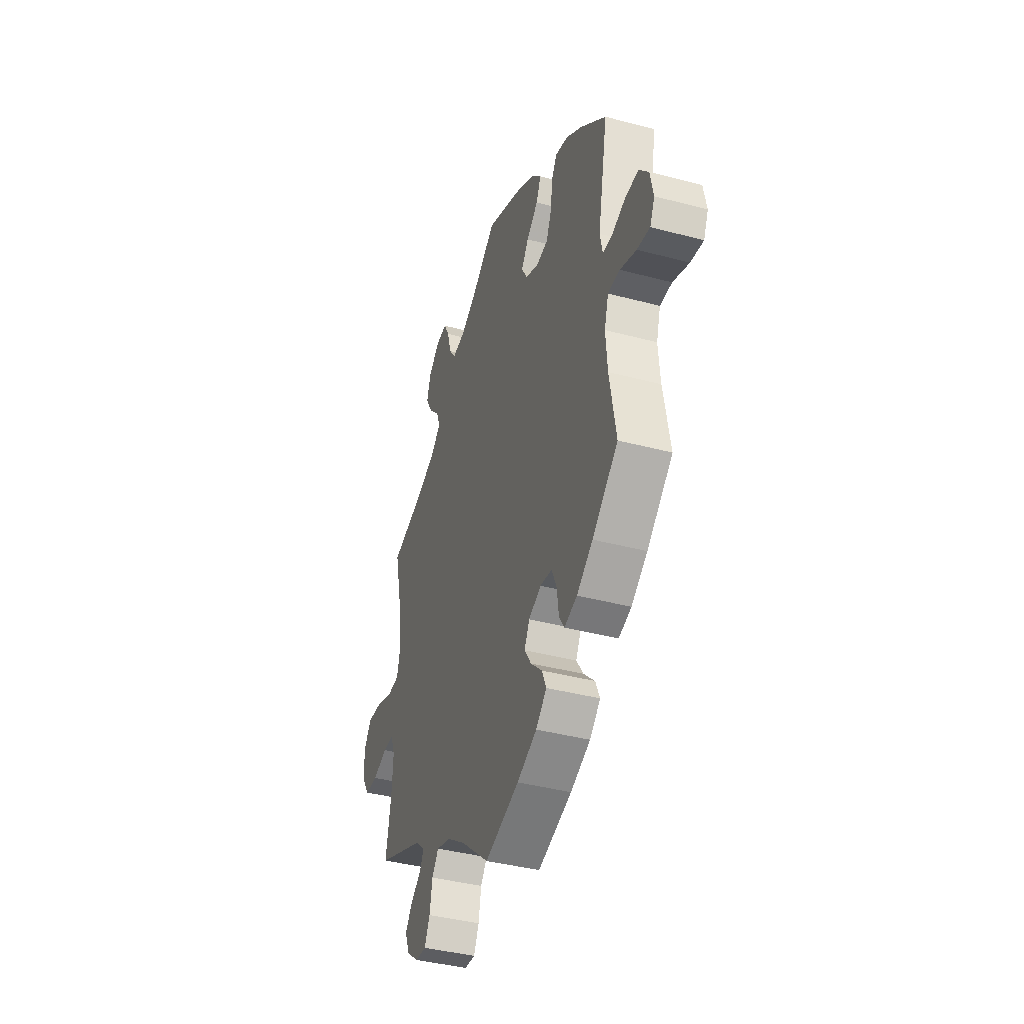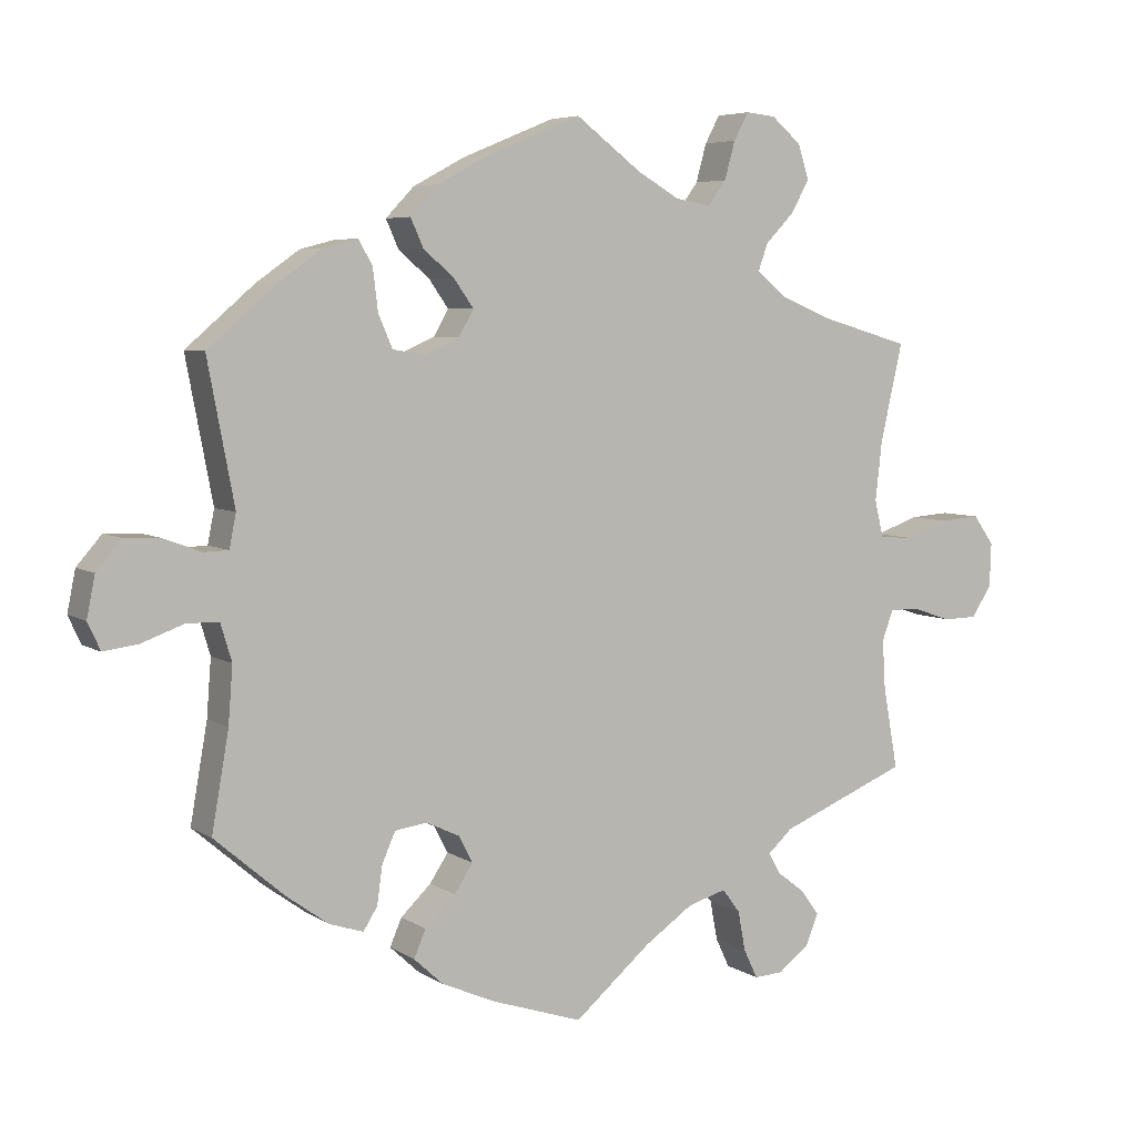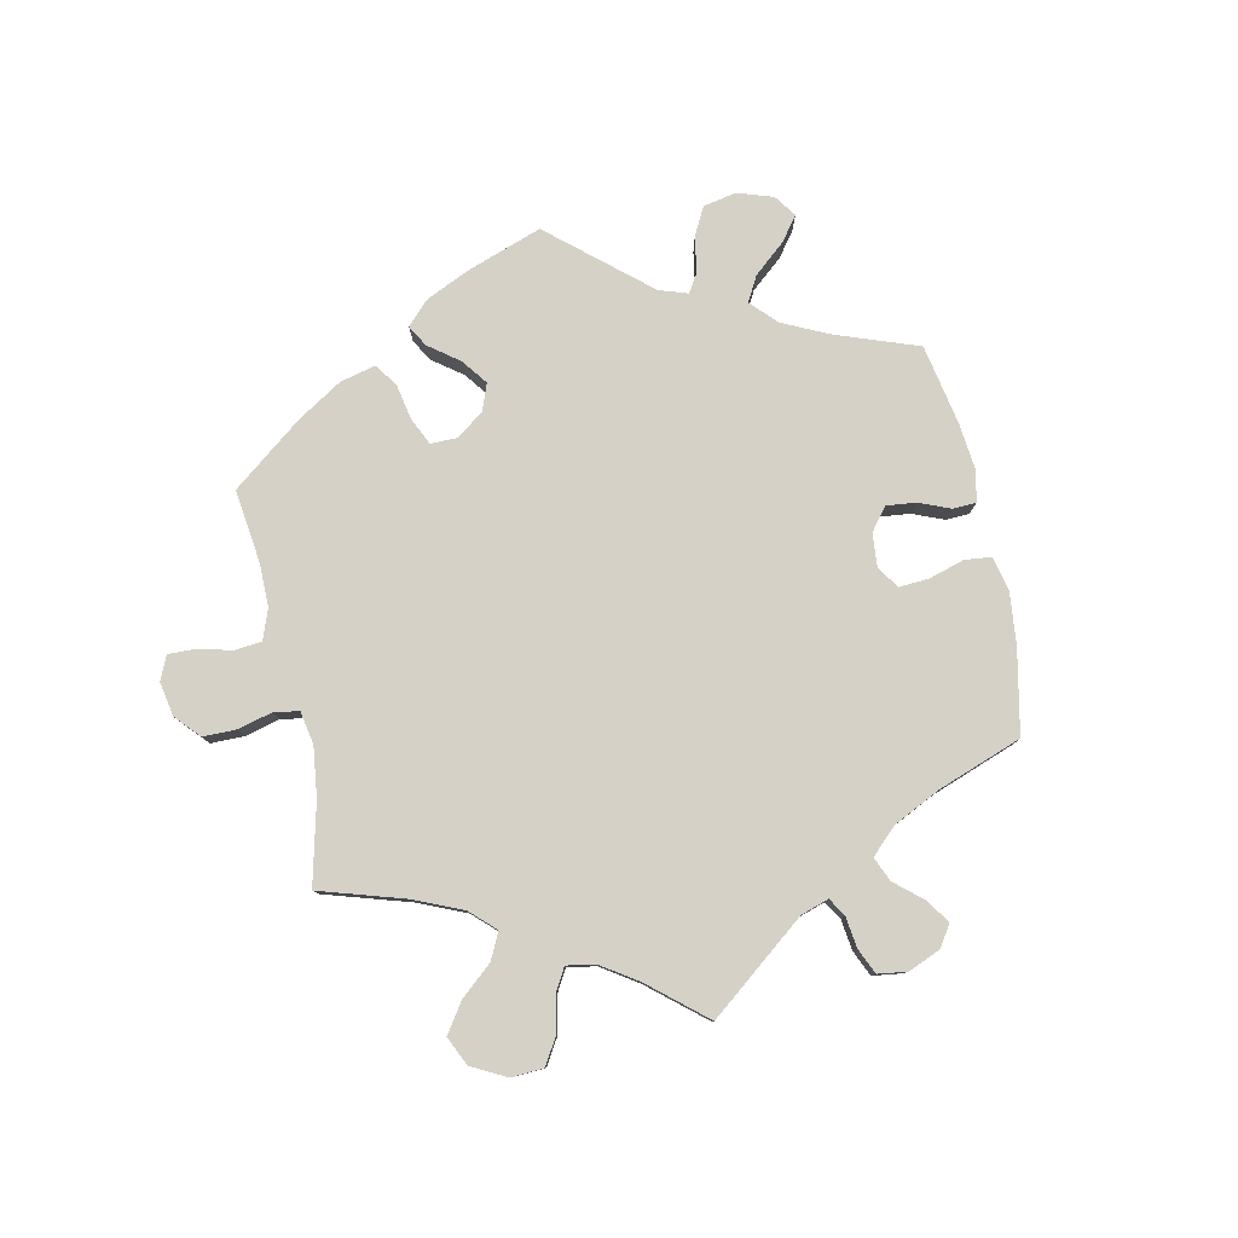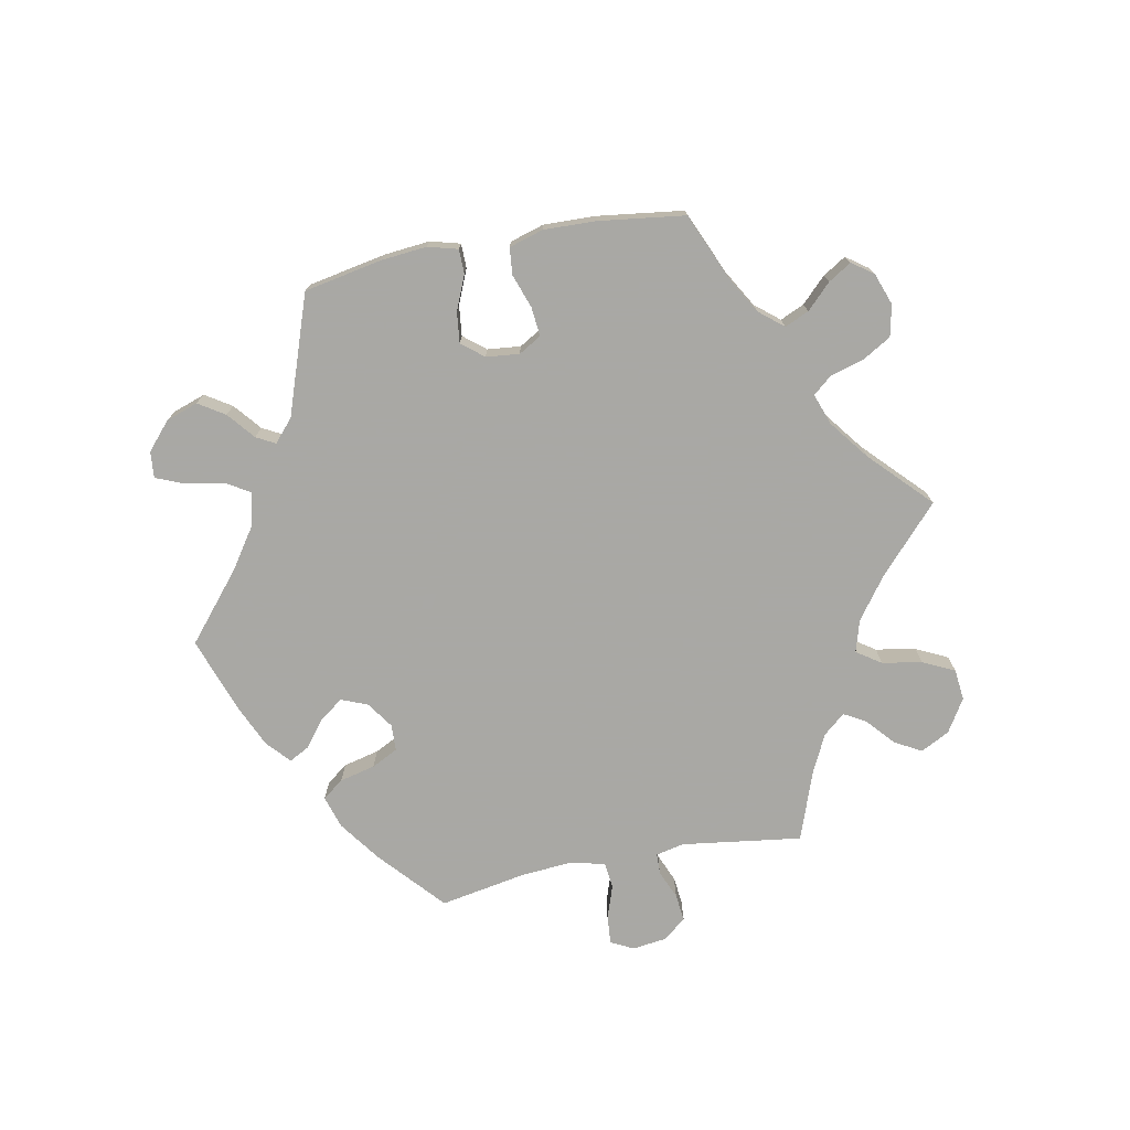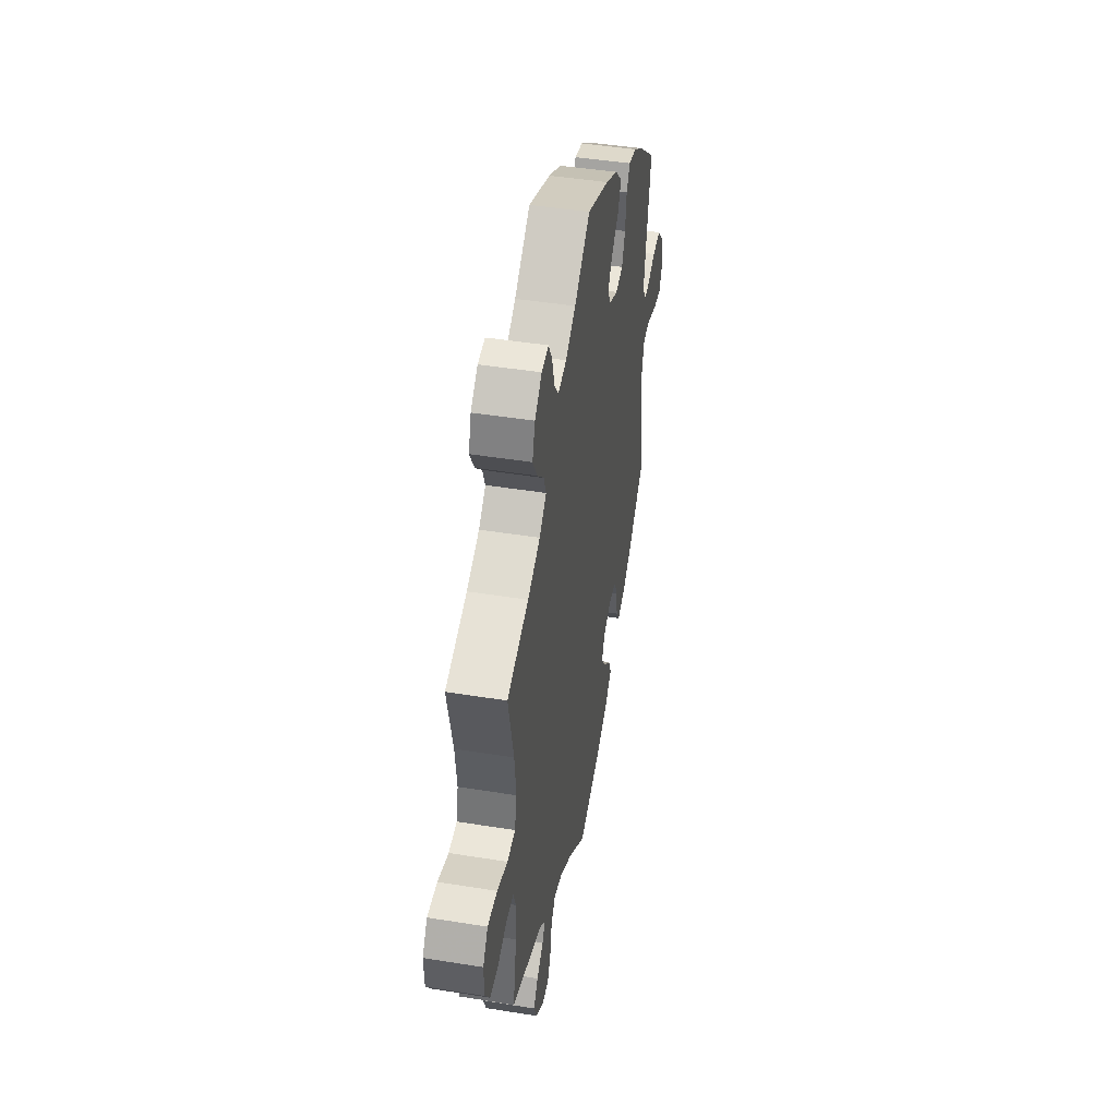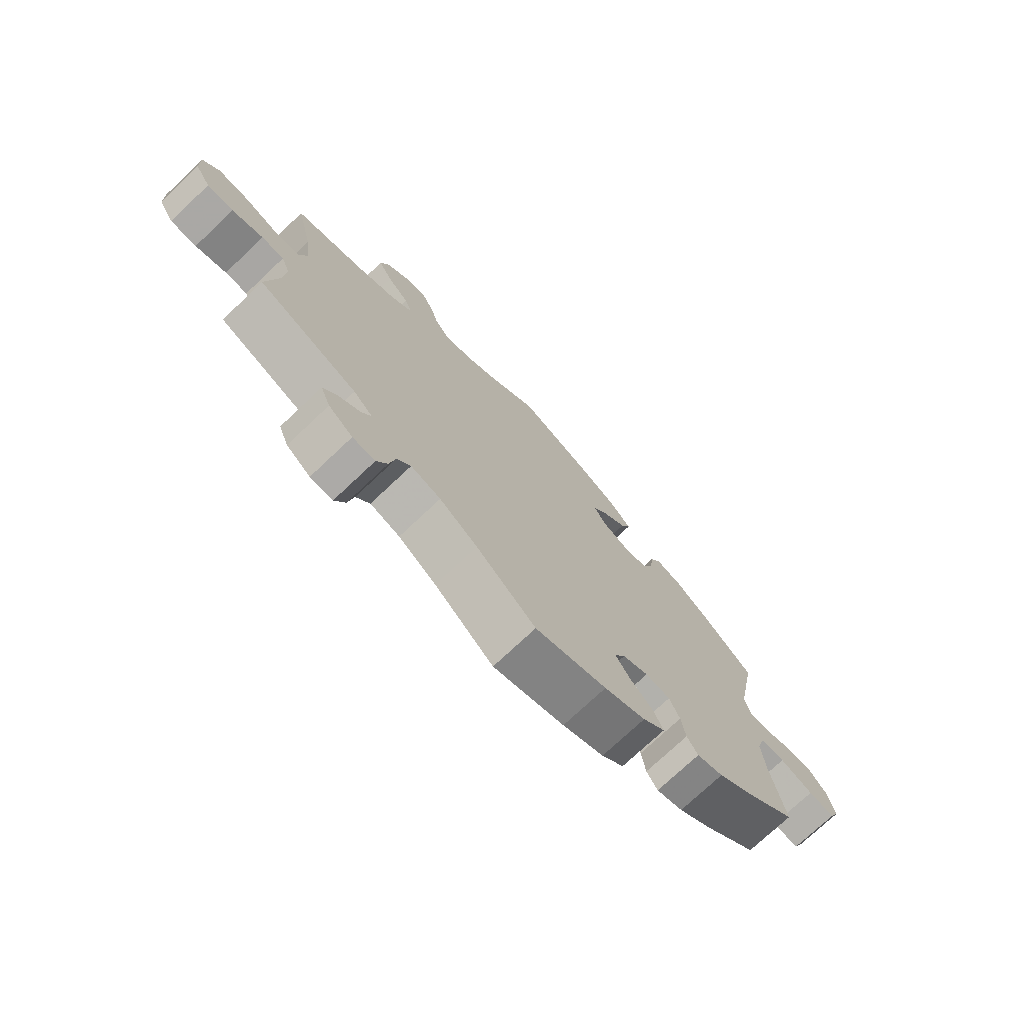
<metadata>
{"format":"obj","ext":"obj","renderer":"f3d","projection":"perspective","resolution":1024,"background":"white","views":[{"elev":-39.6,"azim":-108.3,"up":"+Z"},{"elev":5.7,"azim":-29.1,"up":"+Z"},{"elev":79.5,"azim":107.8,"up":"+Y"},{"elev":-75.0,"azim":-18.9,"up":"+Y"},{"elev":45.7,"azim":100.5,"up":"+Z"},{"elev":-74.3,"azim":133.4,"up":"+Z"}]}
</metadata>
<code>
v 0.328 0.07 -0.359
v 0.295 0.07 -0.389
v 0.31 0.07 -0.417
v 0.348 0.07 -0.446
v 0.373 0.07 -0.48
v 0.356 0.07 -0.522
v 0.314 0.07 -0.554
v 0.275 0.07 -0.556
v 0.256 0.07 -0.516
v 0.246 0.07 -0.463
v 0.222 0.07 -0.431
v 0.17 0.07 -0.446
v 0.104 0.07 -0.491
v 0.001 0.07 -0.578
v -0.123 0.07 -0.537
v -0.195 0.07 -0.505
v -0.234 0.07 -0.469
v -0.218 0.07 -0.432
v -0.177 0.07 -0.393
v -0.152 0.07 -0.355
v -0.171 0.07 -0.319
v -0.216 0.07 -0.298
v -0.259 0.07 -0.304
v -0.277 0.07 -0.345
v -0.284 0.07 -0.396
v -0.303 0.07 -0.426
v -0.349 0.07 -0.411
v -0.407 0.07 -0.369
v -0.5 0.07 -0.289
v -0.477 0.07 -0.158
v -0.471 0.07 -0.081
v -0.486 0.07 -0.031
v -0.529 0.07 -0.03
v -0.587 0.07 -0.051
v -0.633 0.07 -0.057
v -0.65 0.07 -0.02
v -0.639 0.07 0.035
v -0.605 0.07 0.074
v -0.557 0.07 0.072
v -0.506 0.07 0.053
v -0.473 0.07 0.054
v -0.464 0.07 0.099
v -0.5 0.07 0.289
v -0.407 0.07 0.369
v -0.349 0.07 0.41
v -0.303 0.07 0.422
v -0.284 0.07 0.39
v -0.277 0.07 0.333
v -0.258 0.07 0.289
v -0.215 0.07 0.282
v -0.168 0.07 0.303
v -0.148 0.07 0.338
v -0.174 0.07 0.375
v -0.216 0.07 0.411
v -0.233 0.07 0.449
v -0.195 0.07 0.489
v -0.124 0.07 0.527
v 0 0.07 0.578
v 0.089 0.07 0.511
v 0.146 0.07 0.478
v 0.194 0.07 0.47
v 0.218 0.07 0.503
v 0.232 0.07 0.554
v 0.252 0.07 0.591
v 0.292 0.07 0.587
v 0.332 0.07 0.553
v 0.347 0.07 0.506
v 0.322 0.07 0.462
v 0.284 0.07 0.423
v 0.271 0.07 0.387
v 0.31 0.07 0.354
v 0.38 0.07 0.325
v 0.501 0.07 0.29
v 0.471 0.07 0.158
v 0.462 0.07 0.079
v 0.474 0.07 0.029
v 0.519 0.07 0.026
v 0.578 0.07 0.047
v 0.632 0.07 0.051
v 0.66 0.07 0.012
v 0.658 0.07 -0.047
v 0.631 0.07 -0.089
v 0.585 0.07 -0.09
v 0.531 0.07 -0.072
v 0.492 0.07 -0.072
v 0.477 0.07 -0.113
v 0.481 0.07 -0.178
v 0.501 0.07 -0.289
v 0.328 0 -0.359
v 0.295 0 -0.389
v 0.31 0 -0.417
v 0.348 0 -0.446
v 0.373 0 -0.48
v 0.356 0 -0.522
v 0.314 0 -0.554
v 0.275 0 -0.556
v 0.256 0 -0.516
v 0.246 0 -0.463
v 0.222 0 -0.431
v 0.17 0 -0.446
v 0.104 0 -0.491
v 0.001 0 -0.578
v -0.123 0 -0.537
v -0.195 0 -0.505
v -0.234 0 -0.469
v -0.218 0 -0.432
v -0.177 0 -0.393
v -0.152 0 -0.355
v -0.171 0 -0.319
v -0.216 0 -0.298
v -0.259 0 -0.304
v -0.277 0 -0.345
v -0.284 0 -0.396
v -0.303 0 -0.426
v -0.349 0 -0.411
v -0.407 0 -0.369
v -0.5 0 -0.289
v -0.477 0 -0.158
v -0.471 0 -0.081
v -0.486 0 -0.031
v -0.529 0 -0.03
v -0.587 0 -0.051
v -0.633 0 -0.057
v -0.65 0 -0.02
v -0.639 0 0.035
v -0.605 0 0.074
v -0.557 0 0.072
v -0.506 0 0.053
v -0.473 0 0.054
v -0.464 0 0.099
v -0.5 0 0.289
v -0.407 0 0.369
v -0.349 0 0.41
v -0.303 0 0.422
v -0.284 0 0.39
v -0.277 0 0.333
v -0.258 0 0.289
v -0.215 0 0.282
v -0.168 0 0.303
v -0.148 0 0.338
v -0.174 0 0.375
v -0.216 0 0.411
v -0.233 0 0.449
v -0.195 0 0.489
v -0.124 0 0.527
v 0 0 0.578
v 0.089 0 0.511
v 0.146 0 0.478
v 0.194 0 0.47
v 0.218 0 0.503
v 0.232 0 0.554
v 0.252 0 0.591
v 0.292 0 0.587
v 0.332 0 0.553
v 0.347 0 0.506
v 0.322 0 0.462
v 0.284 0 0.423
v 0.271 0 0.387
v 0.31 0 0.354
v 0.38 0 0.325
v 0.501 0 0.29
v 0.471 0 0.158
v 0.462 0 0.079
v 0.474 0 0.029
v 0.519 0 0.026
v 0.578 0 0.047
v 0.632 0 0.051
v 0.66 0 0.012
v 0.658 0 -0.047
v 0.631 0 -0.089
v 0.585 0 -0.09
v 0.531 0 -0.072
v 0.492 0 -0.072
v 0.477 0 -0.113
v 0.481 0 -0.178
v 0.501 0 -0.289
f 87 88 1
f 86 87 1 2
f 85 86 2
f 81 82 83 84
f 81 84 85
f 80 81 85
f 77 78 79 80
f 76 77 80 85
f 75 76 85 2
f 72 73 74
f 71 72 74 75
f 70 71 75 2
f 66 67 68 69
f 64 65 66 69
f 62 63 64 69
f 61 62 69 70
f 60 61 70 2
f 56 57 58 59
f 56 59 60 2
f 53 54 55 56
f 52 53 56
f 45 46 47 48
f 45 48 49
f 42 43 44 45
f 41 42 45 49
f 37 38 39 40
f 37 40 41
f 36 37 41
f 33 34 35 36
f 32 33 36 41
f 31 32 41 49
f 27 28 29 30
f 24 25 26 27
f 23 24 27 30
f 22 23 30 31
f 16 17 18 19
f 16 19 20
f 13 14 15 16
f 12 13 16 20
f 11 12 20 21
f 7 8 9 10
f 5 6 7 10
f 3 4 5 10
f 3 10 11
f 52 56 2 3
f 51 52 3 11
f 50 51 11 21
f 31 49 50
f 21 22 31 50
f 89 176 175
f 90 89 175 174
f 90 174 173
f 172 171 170 169
f 173 172 169
f 173 169 168
f 168 167 166 165
f 173 168 165 164
f 90 173 164 163
f 162 161 160
f 163 162 160 159
f 90 163 159 158
f 157 156 155 154
f 157 154 153 152
f 157 152 151 150
f 158 157 150 149
f 90 158 149 148
f 147 146 145 144
f 90 148 147 144
f 144 143 142 141
f 144 141 140
f 136 135 134 133
f 137 136 133
f 133 132 131 130
f 137 133 130 129
f 128 127 126 125
f 129 128 125
f 129 125 124
f 124 123 122 121
f 129 124 121 120
f 137 129 120 119
f 118 117 116 115
f 115 114 113 112
f 118 115 112 111
f 119 118 111 110
f 107 106 105 104
f 108 107 104
f 104 103 102 101
f 108 104 101 100
f 109 108 100 99
f 98 97 96 95
f 98 95 94 93
f 98 93 92 91
f 99 98 91
f 91 90 144 140
f 99 91 140 139
f 109 99 139 138
f 138 137 119
f 138 119 110 109
f 1 89 90 2
f 2 90 91 3
f 3 91 92 4
f 4 92 93 5
f 5 93 94 6
f 6 94 95 7
f 7 95 96 8
f 8 96 97 9
f 9 97 98 10
f 10 98 99 11
f 11 99 100 12
f 12 100 101 13
f 13 101 102 14
f 14 102 103 15
f 15 103 104 16
f 16 104 105 17
f 17 105 106 18
f 18 106 107 19
f 19 107 108 20
f 20 108 109 21
f 21 109 110 22
f 22 110 111 23
f 23 111 112 24
f 24 112 113 25
f 25 113 114 26
f 26 114 115 27
f 27 115 116 28
f 28 116 117 29
f 29 117 118 30
f 30 118 119 31
f 31 119 120 32
f 32 120 121 33
f 33 121 122 34
f 34 122 123 35
f 35 123 124 36
f 36 124 125 37
f 37 125 126 38
f 38 126 127 39
f 39 127 128 40
f 40 128 129 41
f 41 129 130 42
f 42 130 131 43
f 43 131 132 44
f 44 132 133 45
f 45 133 134 46
f 46 134 135 47
f 47 135 136 48
f 48 136 137 49
f 49 137 138 50
f 50 138 139 51
f 51 139 140 52
f 52 140 141 53
f 53 141 142 54
f 54 142 143 55
f 55 143 144 56
f 56 144 145 57
f 57 145 146 58
f 58 146 147 59
f 59 147 148 60
f 60 148 149 61
f 61 149 150 62
f 62 150 151 63
f 63 151 152 64
f 64 152 153 65
f 65 153 154 66
f 66 154 155 67
f 67 155 156 68
f 68 156 157 69
f 69 157 158 70
f 70 158 159 71
f 71 159 160 72
f 72 160 161 73
f 73 161 162 74
f 74 162 163 75
f 75 163 164 76
f 76 164 165 77
f 77 165 166 78
f 78 166 167 79
f 79 167 168 80
f 80 168 169 81
f 81 169 170 82
f 82 170 171 83
f 83 171 172 84
f 84 172 173 85
f 85 173 174 86
f 86 174 175 87
f 87 175 176 88
f 88 176 89 1

</code>
